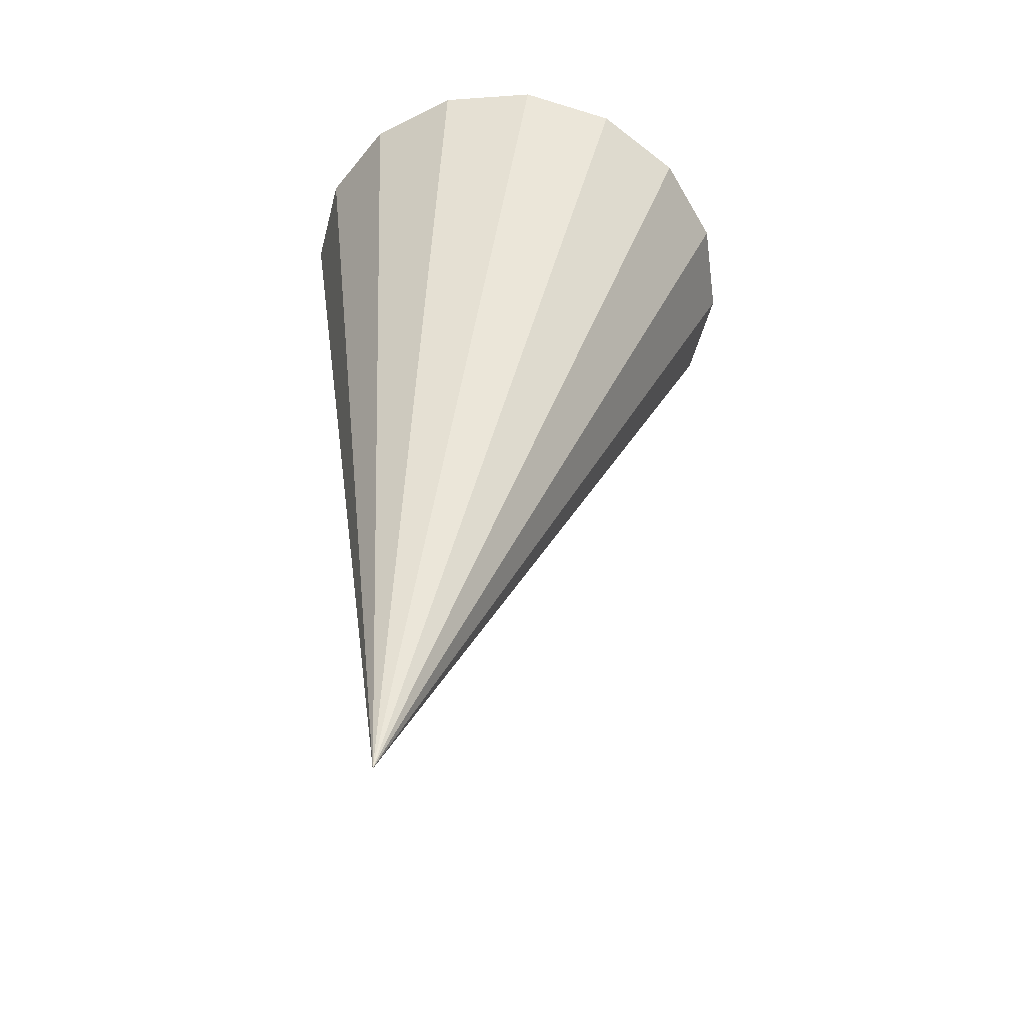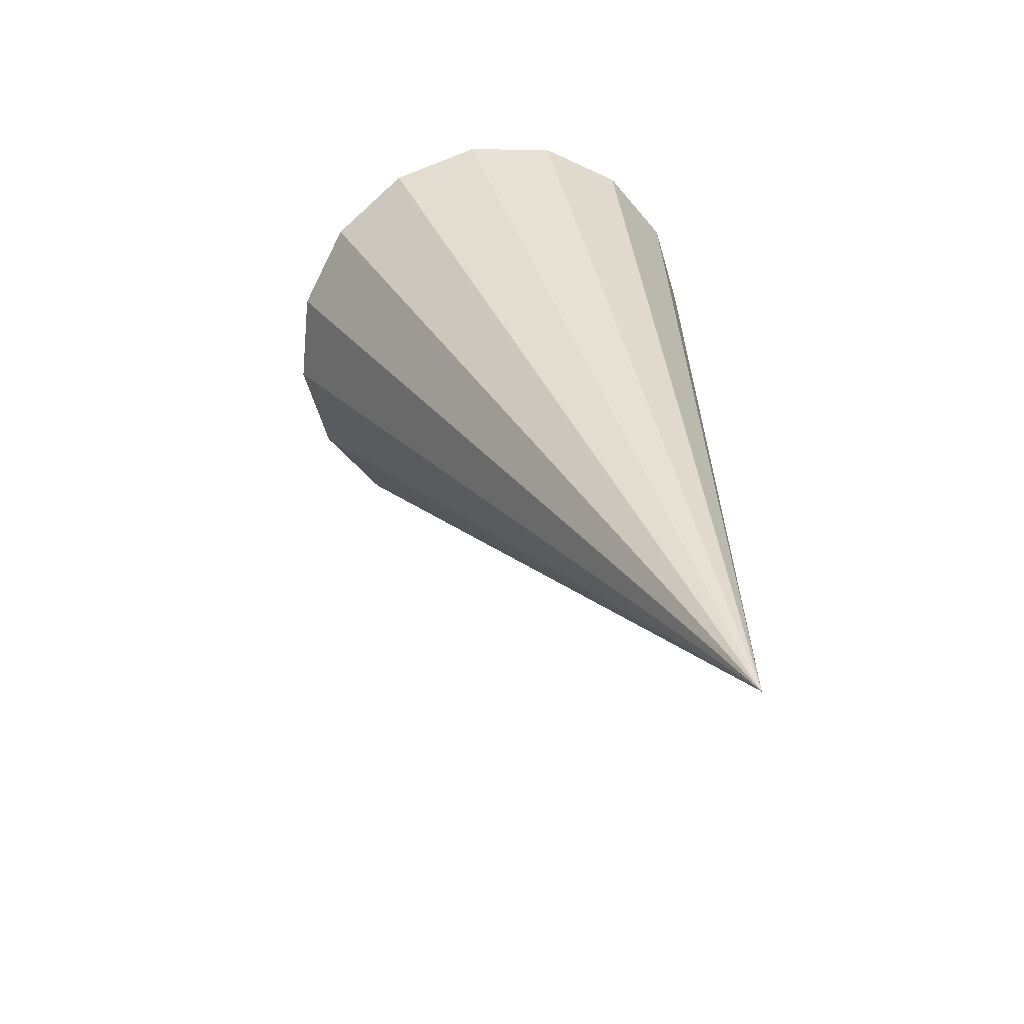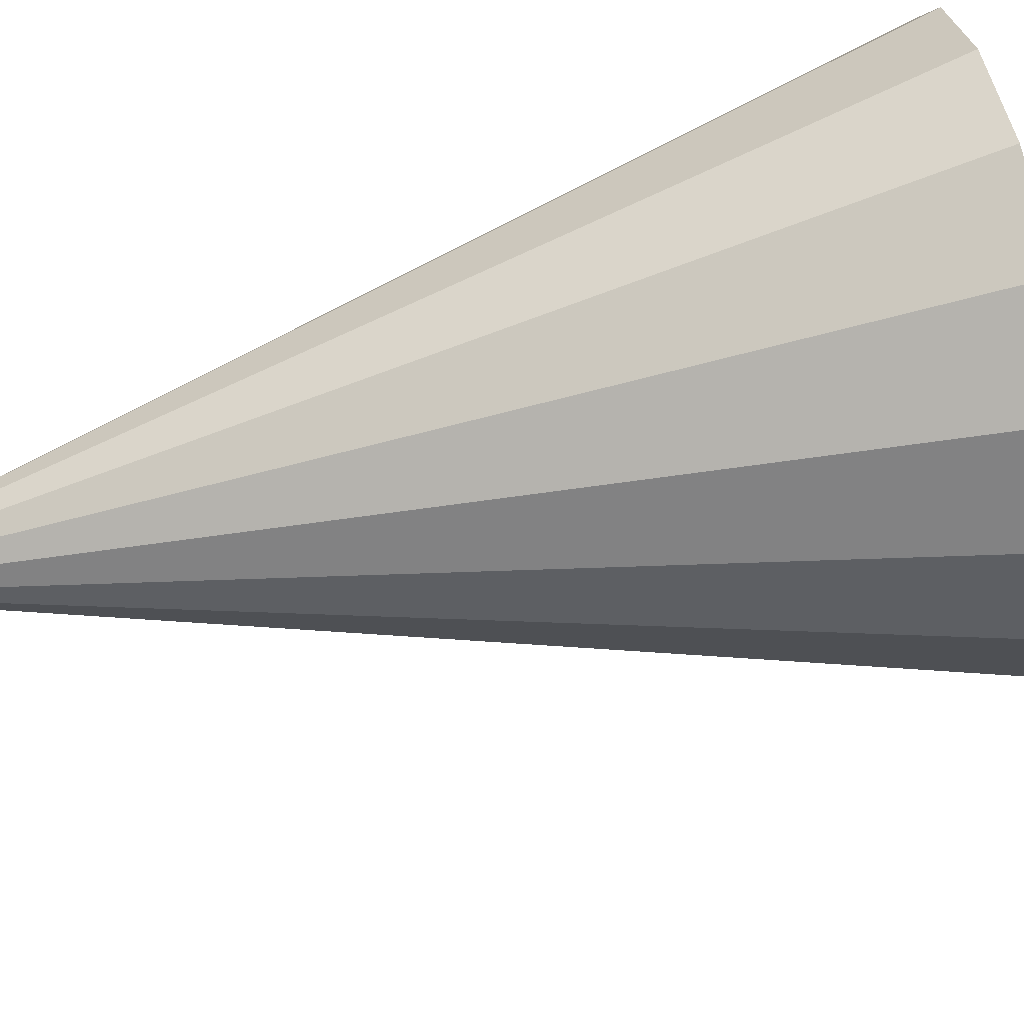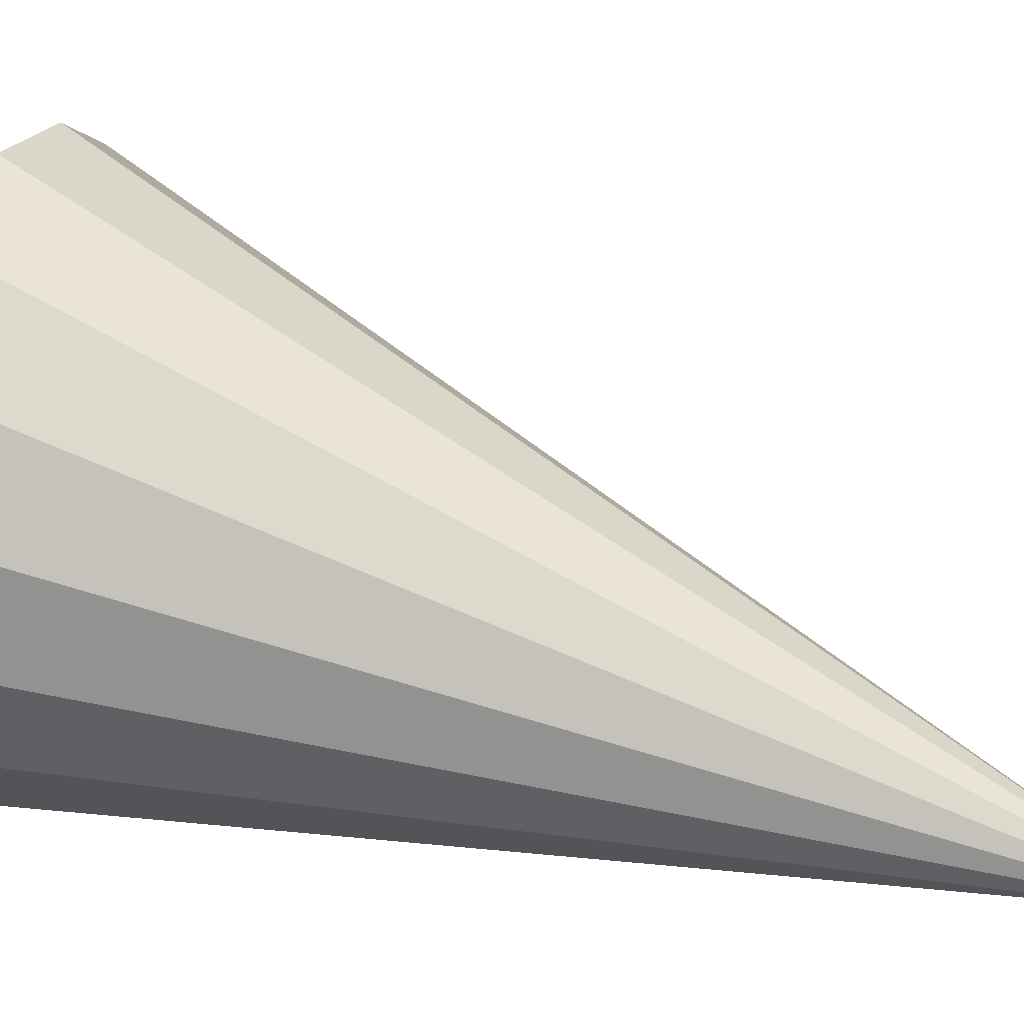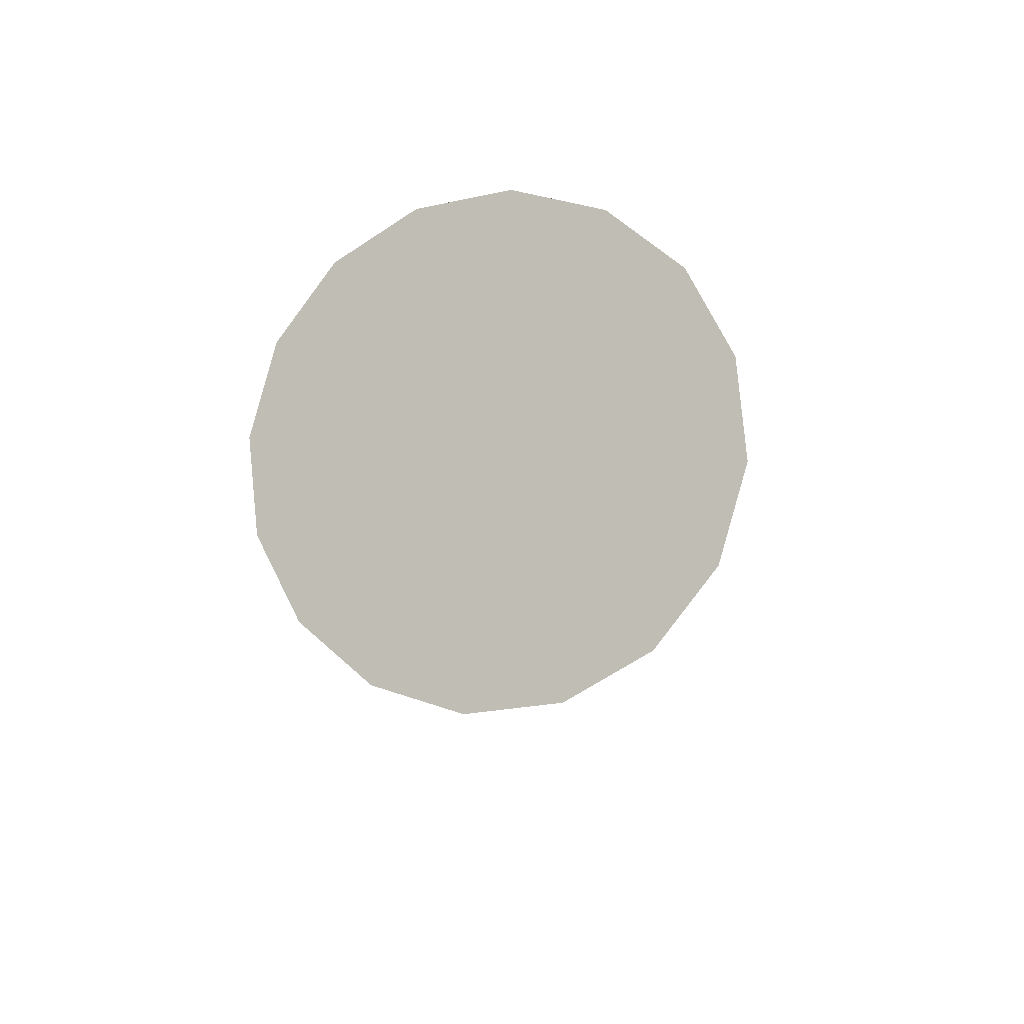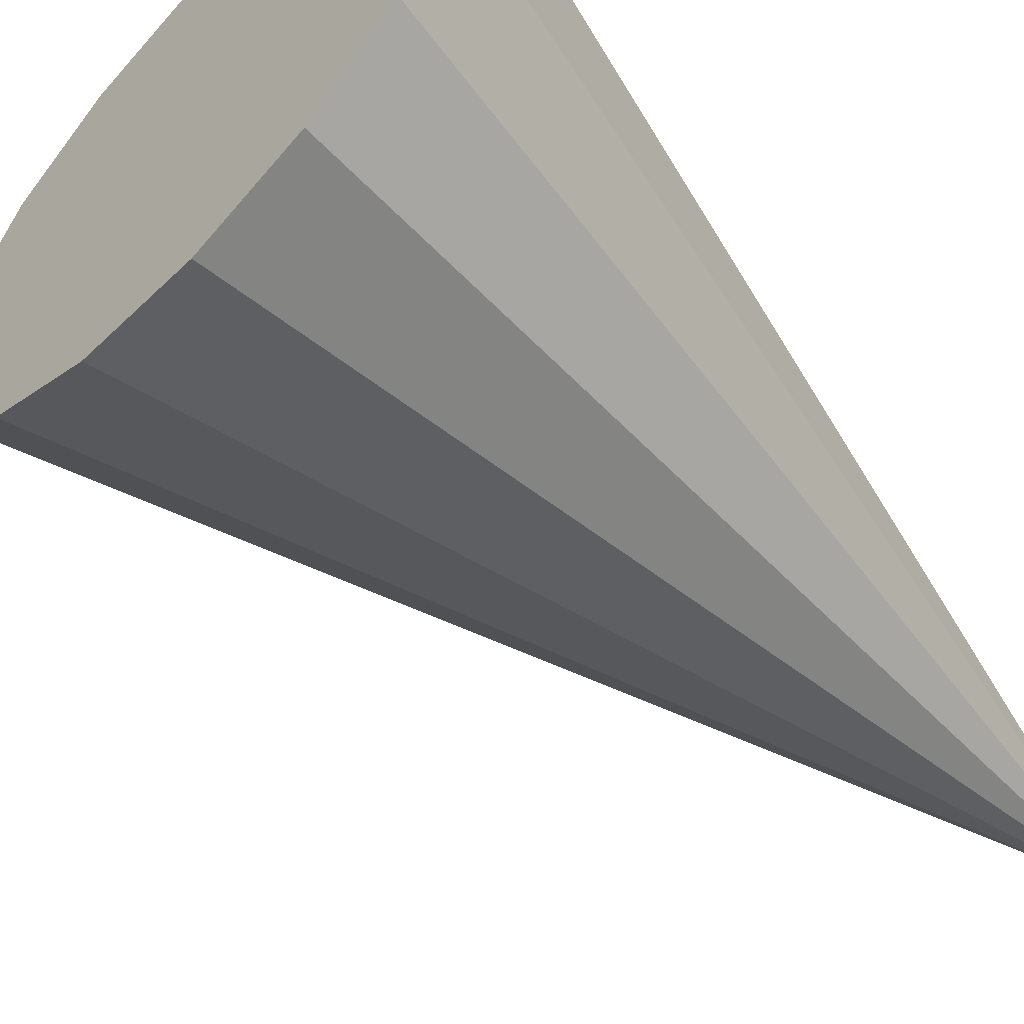
<metadata>
{"format":"obj","ext":"obj","renderer":"f3d","projection":"perspective","resolution":1024,"background":"white","views":[{"elev":-36.7,"azim":99.8,"up":"+Z"},{"elev":-52.8,"azim":16.2,"up":"+Z"},{"elev":47.0,"azim":-119.4,"up":"+Y"},{"elev":44.8,"azim":93.7,"up":"+Y"},{"elev":79.4,"azim":-27.1,"up":"+Z"},{"elev":-50.6,"azim":27.8,"up":"+Y"}]}
</metadata>
<code>
o Cone.160_Cone.1636
v -0.9665 0.7114 2.163
v -0.8889 0.5149 2.208
v -0.7446 0.3668 2.27
v -0.5555 0.2896 2.341
v -0.3505 0.2952 2.409
v -0.1608 0.3826 2.463
v -0.01517 0.5386 2.497
v 0.06413 0.7394 2.504
v 0.06505 0.9544 2.483
v -0.01255 1.151 2.439
v -0.1569 1.299 2.376
v 0.1793 0.6507 0.4338
v -0.3459 1.376 2.306
v -0.5509 1.371 2.238
v -0.7407 1.283 2.183
v -0.8863 1.127 2.15
v -0.9656 0.9264 2.143
f 1 12 2
f 2 12 3
f 3 12 4
f 4 12 5
f 5 12 6
f 6 12 7
f 7 12 8
f 8 12 9
f 9 12 10
f 10 12 11
f 11 12 13
f 13 12 14
f 14 12 15
f 15 12 16
f 16 12 17
f 17 12 1
f 17 4 8
f 17 1 2
f 2 3 4
f 4 5 6
f 6 7 8
f 8 9 10
f 10 11 13
f 13 14 15
f 15 16 17
f 17 2 4
f 4 6 8
f 8 10 17
f 10 13 17
f 13 15 17

</code>
